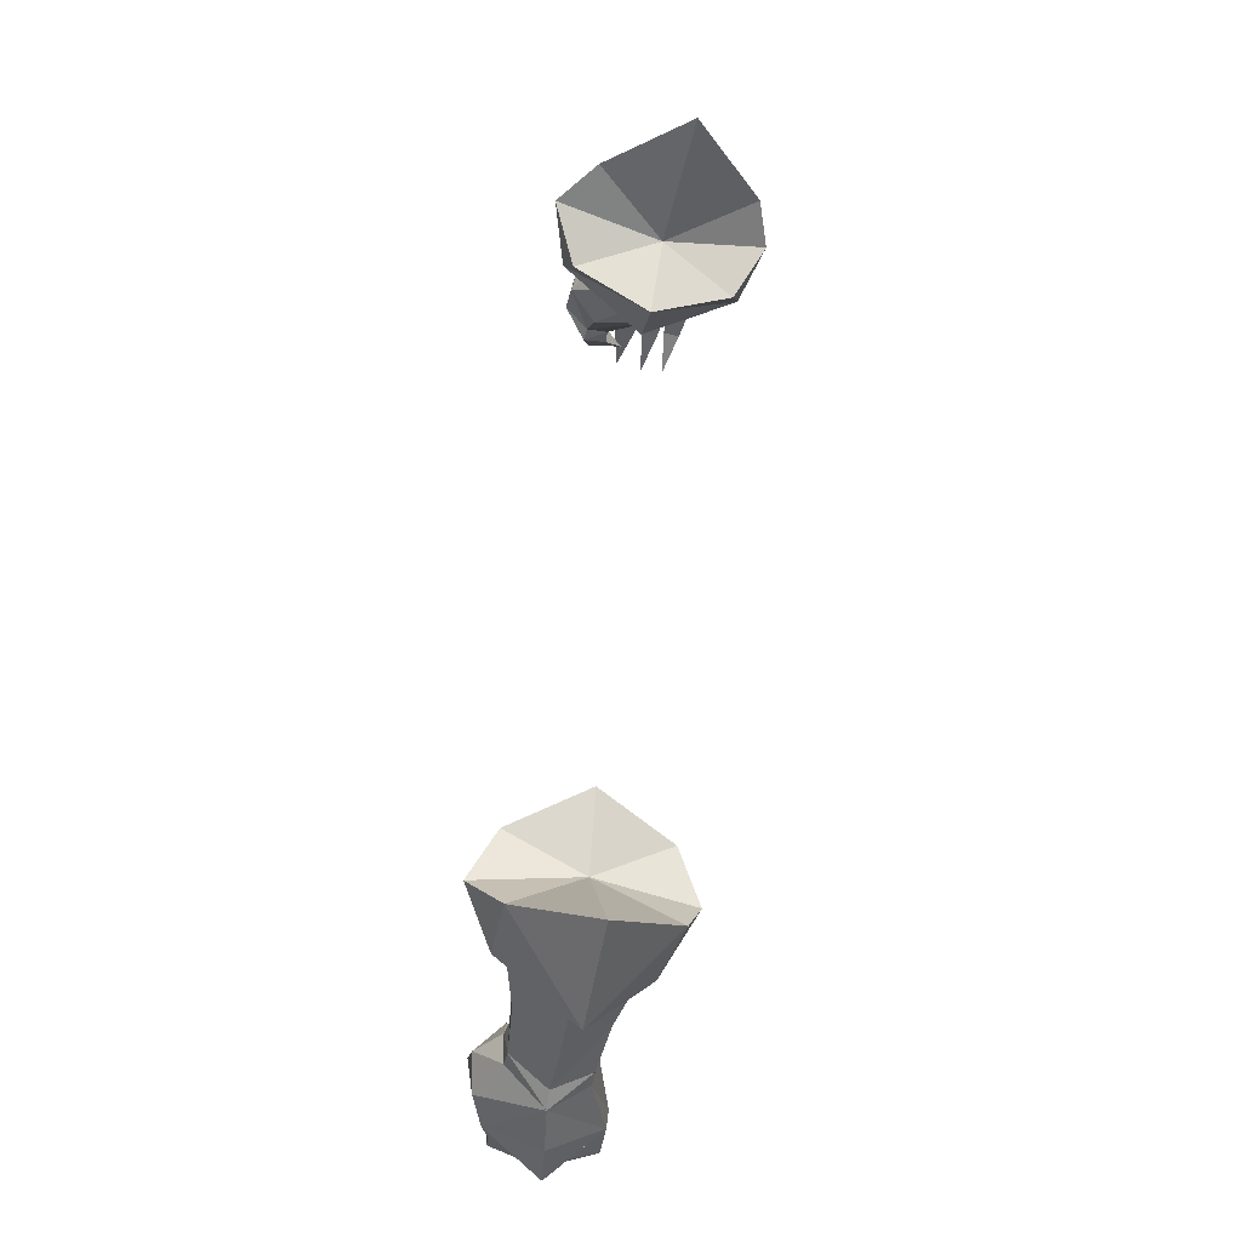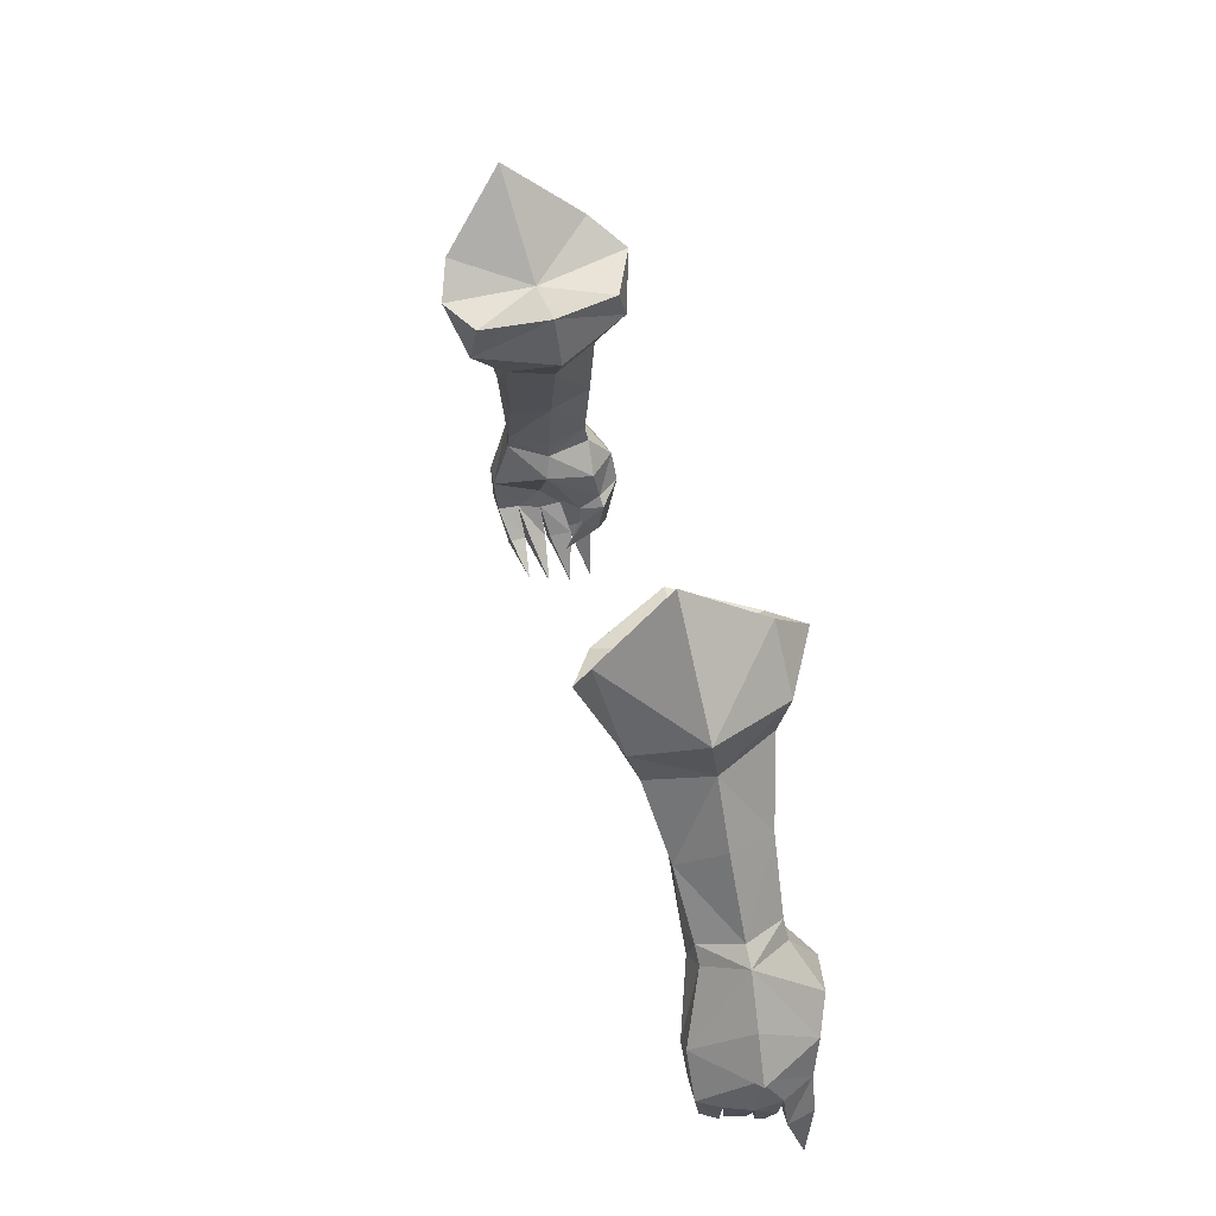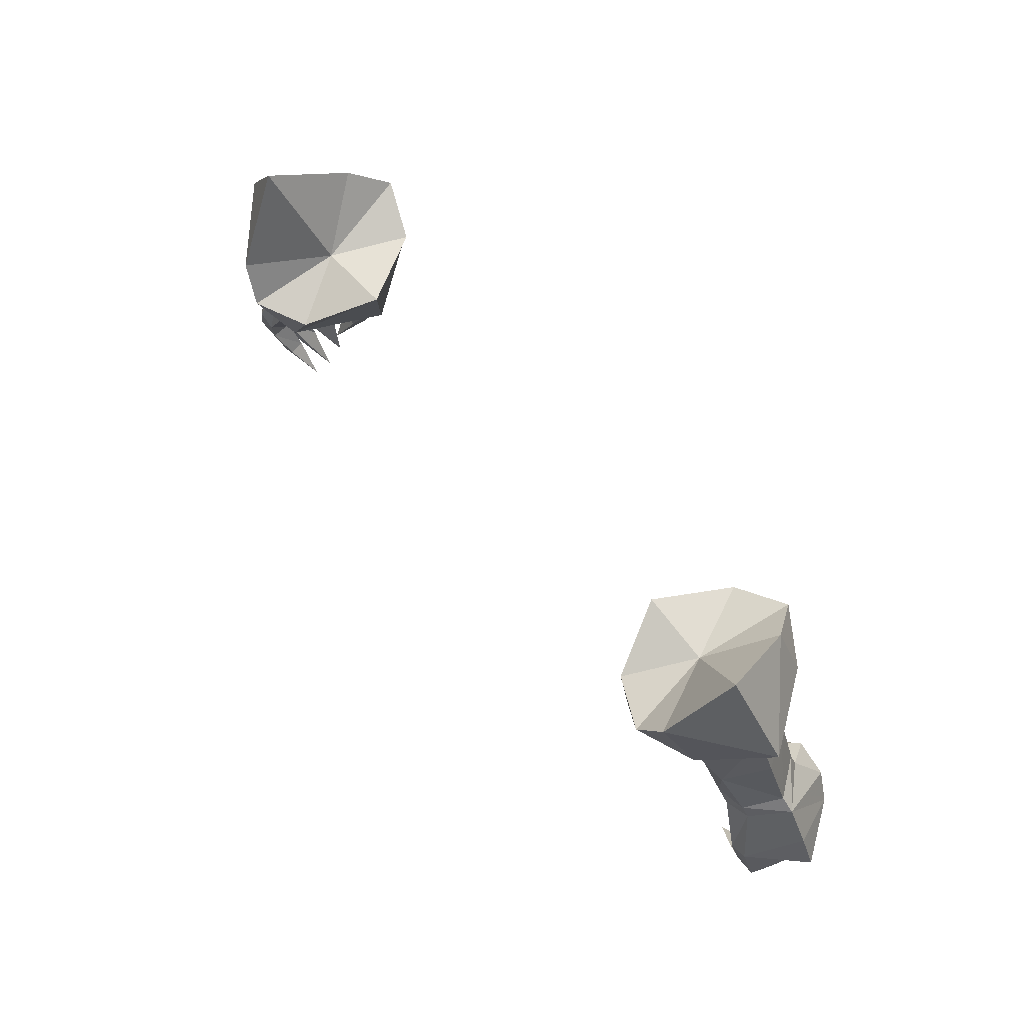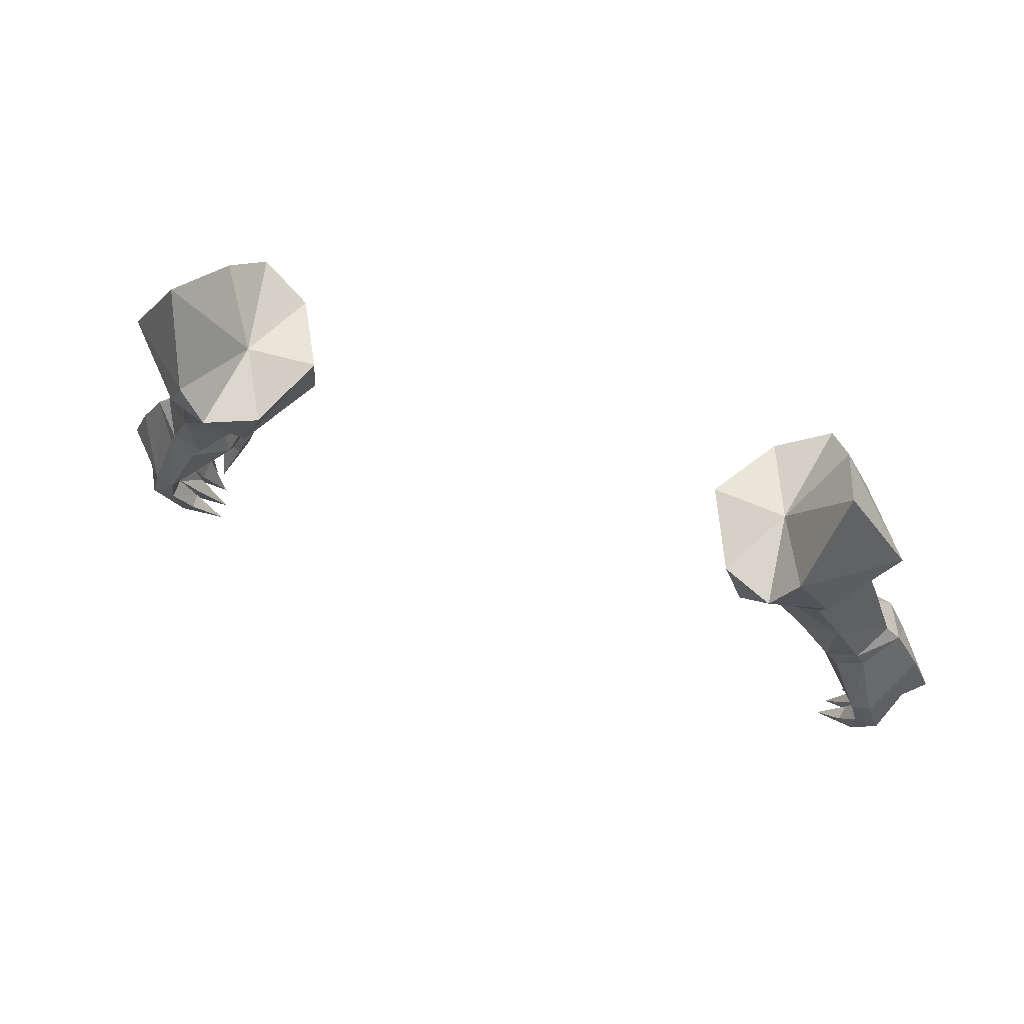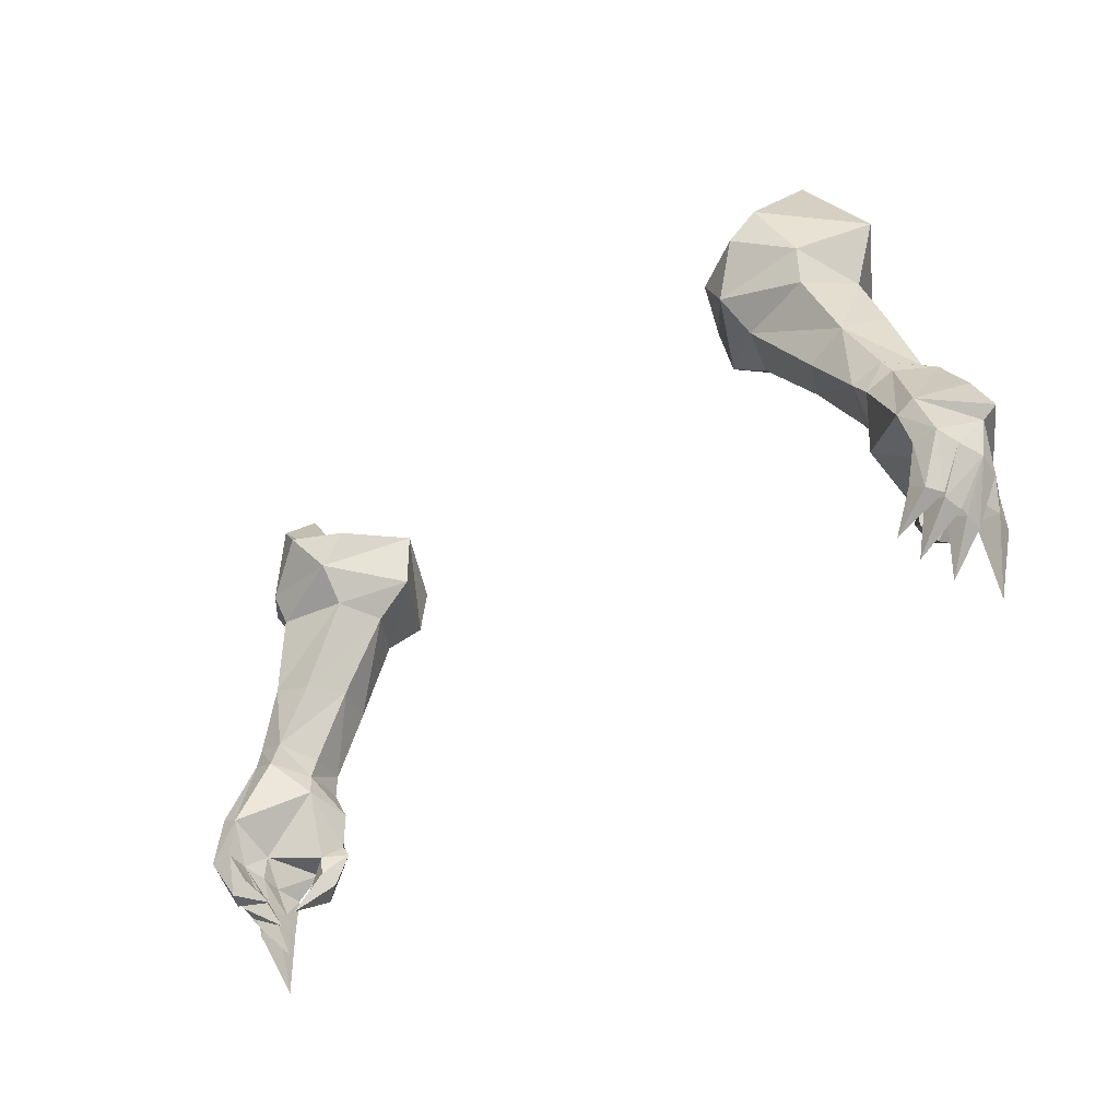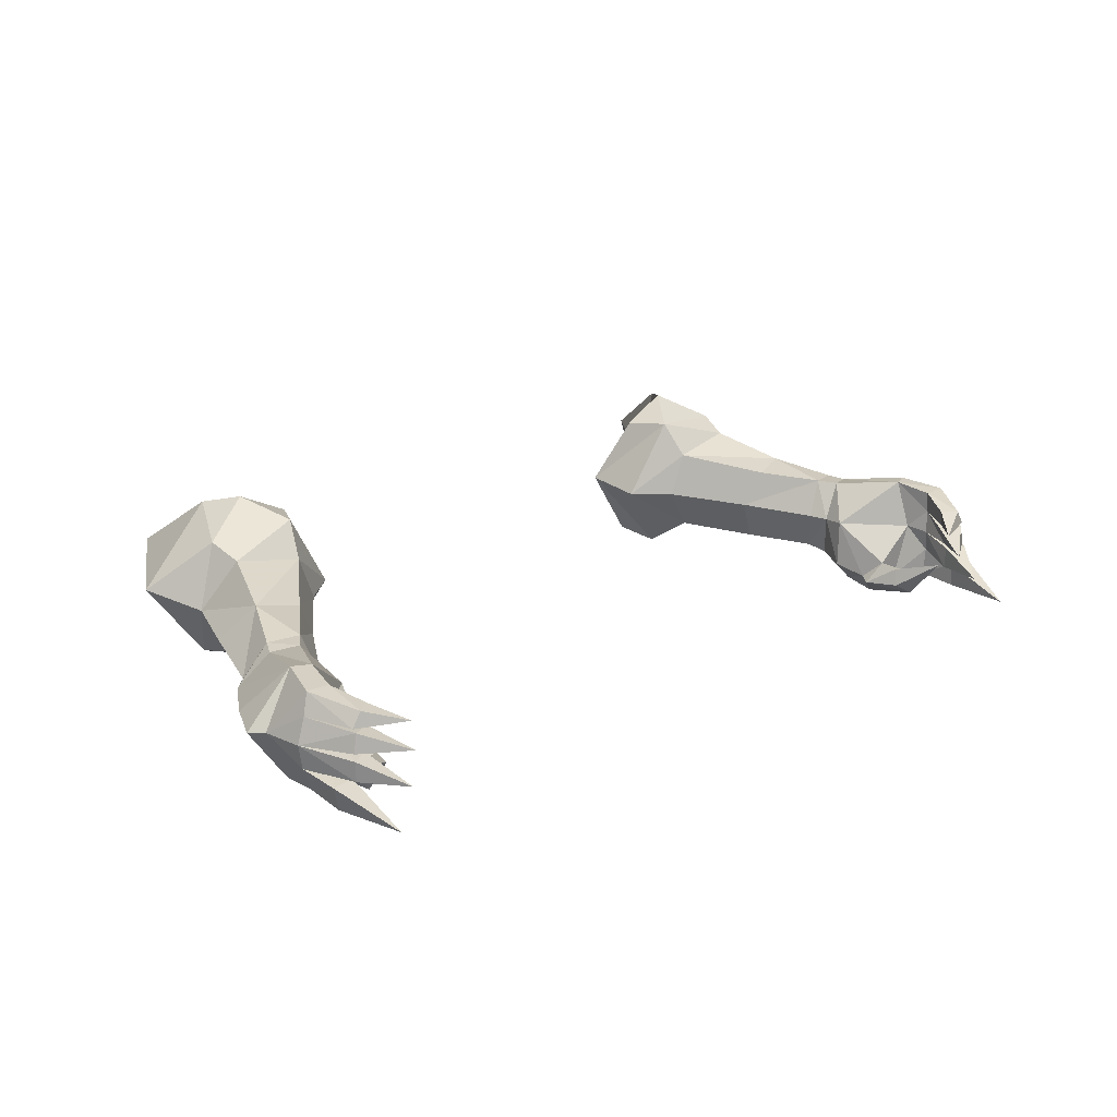
<metadata>
{"format":"obj","ext":"obj","renderer":"f3d","projection":"perspective","resolution":1024,"background":"white","views":[{"elev":68.2,"azim":96.1,"up":"+Z"},{"elev":37.3,"azim":-102.8,"up":"+Z"},{"elev":67.6,"azim":-129.9,"up":"+Z"},{"elev":60.6,"azim":-159.9,"up":"+Z"},{"elev":-46.8,"azim":-139.2,"up":"+Z"},{"elev":20.4,"azim":139.4,"up":"+Y"}]}
</metadata>
<code>
g demon_glove_male_105510
v -14.86 4.331 52.76
v -16.78 4.114 49.35
v -17.56 5.994 49.65
v -15.8 6.168 52.36
v -19.06 5.856 50.16
v -17.74 6.437 53.12
v -20.06 4.144 50.76
v -19.04 4.611 54.53
v -12.46 4.599 56.24
v -13.25 6.815 56.2
v -16.57 7.414 56.55
v -15.77 2.223 53.1
v -17.31 2.158 49.87
v -17.59 2.456 53.84
v -18.69 2.267 50.38
v -14.02 2.363 56.77
v -16.14 2.155 57.63
v -19.45 5.746 49.35
v -18.17 5.93 48.77
v -19.65 6.465 45.56
v -20.51 6.462 45.98
v -18.2 0.6001 47.56
v -18.19 0.3054 45.94
v -17.23 1.423 45.69
v -16.81 1.834 47.24
v -17.71 2.357 44.73
v -17.68 2.265 43.76
v -18.88 1.817 43.73
v -18.95 1.298 44.89
v -20.01 6.207 43.73
v -21.17 6.239 43.74
v -16.92 1.286 45.15
v -18.45 0.8383 43.26
v -17.53 1.425 43.5
v -21.05 1.45 43.89
v -21.05 1.267 41.84
v -20.36 1.217 41.97
v -20.01 1.493 43.69
v -20.01 1.493 43.69
v -20.36 1.217 41.97
v -20.24 2.487 41.93
v -20.06 2.919 43.63
v -20.06 2.919 43.63
v -20.24 2.487 41.93
v -21.39 2.479 41.65
v -21.7 2.799 43.51
v -21.9 3.99 43.48
v -20.48 3.569 41.28
v -20.44 2.591 41.32
v -19.61 2.456 41.93
v -19.25 5.709 42.12
v -19.95 5.716 41.54
v -20.39 4.993 41.53
v -21.51 5.224 43.52
v -19.35 4.944 42.16
v -20.08 5.151 43.7
v -19.35 4.944 42.16
v -20.08 5.151 43.7
v -16.92 1.286 45.15
v -17.53 1.425 43.5
v -19.91 3.997 43.59
v -19.6 3.586 41.88
v -19.91 3.997 43.59
v -19.61 2.456 41.93
v -19.6 3.586 41.88
v -20.27 4.786 41.49
v -20.4 3.858 41.43
v -19.51 3.852 41.98
v -19.51 3.852 41.98
v -19.27 4.66 42.06
v -19.27 4.66 42.06
v -17.23 1.423 45.69
v -16.94 4.184 47.33
v -16.81 1.834 47.24
v -18.69 2.267 50.38
v -18.97 2.09 49.45
v -17.6 1.906 48.93
v -17.31 2.158 49.87
v -19.45 5.746 49.35
v -20.78 4.098 50.1
v -17.17 4.055 48.53
v -18.17 5.93 48.77
v 14.74 4.331 52.76
v 15.67 6.168 52.36
v 17.43 5.994 49.65
v 16.65 4.114 49.35
v 17.61 6.437 53.12
v 18.93 5.856 50.16
v 18.91 4.611 54.53
v 19.93 4.144 50.76
v 12.33 4.599 56.24
v 13.12 6.815 56.2
v 16.44 7.414 56.55
v 17.19 2.158 49.87
v 15.64 2.223 53.1
v 18.57 2.267 50.38
v 17.46 2.456 53.84
v 13.89 2.363 56.77
v 16.01 2.155 57.63
v 19.32 5.746 49.35
v 20.39 6.462 45.98
v 19.52 6.465 45.56
v 18.04 5.93 48.77
v 18.07 0.6001 47.56
v 16.68 1.834 47.24
v 17.1 1.423 45.69
v 18.07 0.3054 45.94
v 17.58 2.357 44.73
v 18.82 1.298 44.89
v 18.75 1.817 43.73
v 17.55 2.265 43.76
v 21.04 6.239 43.74
v 19.89 6.207 43.73
v 16.8 1.286 45.15
v 17.4 1.425 43.5
v 18.32 0.8383 43.26
v 20.93 1.45 43.89
v 19.88 1.493 43.69
v 20.24 1.217 41.97
v 20.92 1.267 41.84
v 19.88 1.493 43.69
v 19.93 2.919 43.63
v 20.11 2.487 41.93
v 20.24 1.217 41.97
v 19.93 2.919 43.63
v 21.57 2.799 43.51
v 21.26 2.479 41.65
v 20.11 2.487 41.93
v 21.77 3.99 43.48
v 20.31 2.591 41.32
v 20.35 3.569 41.28
v 19.48 2.456 41.93
v 19.82 5.716 41.54
v 19.12 5.709 42.12
v 21.38 5.224 43.52
v 20.26 4.993 41.53
v 19.95 5.151 43.7
v 19.22 4.944 42.16
v 19.22 4.944 42.16
v 19.95 5.151 43.7
v 17.4 1.425 43.5
v 16.8 1.286 45.15
v 19.78 3.997 43.59
v 19.47 3.586 41.88
v 19.78 3.997 43.59
v 19.47 3.586 41.88
v 19.48 2.456 41.93
v 20.14 4.786 41.49
v 20.28 3.858 41.43
v 19.38 3.852 41.98
v 19.38 3.852 41.98
v 19.15 4.66 42.06
v 19.15 4.66 42.06
v 17.1 1.423 45.69
v 16.68 1.834 47.24
v 16.81 4.184 47.33
v 18.57 2.267 50.38
v 17.19 2.158 49.87
v 17.48 1.906 48.93
v 18.84 2.09 49.45
v 20.65 4.098 50.1
v 19.32 5.746 49.35
v 17.04 4.055 48.53
v 18.04 5.93 48.77
v -18.11 4.912 57.57
v -18.95 1.298 44.89
v -19.45 0.7133 45.99
v -20.98 1.243 45.92
v -19.96 0.8052 47.35
v -20.78 4.098 50.1
v -17.6 1.906 48.93
v -18.97 2.09 49.45
v -17.17 4.055 48.53
v -17.6 1.906 48.93
v -18.88 1.817 43.73
v -22.23 3.972 45.48
v -19.73 4.087 44.76
v -18.67 2.886 41.59
v -18.67 2.886 41.59
v -22.04 4.091 47.96
v -20.22 1.28 38.44
v -20.22 1.28 38.44
v -18.93 2.66 39.27
v -18.93 2.66 39.27
v -18 5.026 40.53
v -18 5.026 40.53
v -22.93 4.031 45.9
v -18.26 3.924 39.93
v -18.26 3.924 39.93
v -10.69 4.609 57.78
v -12.46 4.599 56.24
v -13.25 6.815 56.2
v -10.29 5.029 60.47
v -12.88 8.487 57.4
v -16.66 6.212 65.23
v -15.54 9.026 61.28
v -19.57 5.569 60.28
v -16.57 7.414 56.55
v -14.36 9.475 59.57
v -11.96 8.3 59.36
v -16.94 8.038 58.13
v -18.11 4.912 57.57
v -15.54 9.026 61.28
v -16.66 6.212 65.23
v -13.79 5.161 60.25
v -11.96 8.3 59.36
v -14.36 9.475 59.57
v -10.29 5.029 60.47
v -14.02 2.363 56.77
v -13.16 1.033 58.59
v -15.77 2.315 62.58
v -16.14 2.155 57.63
v -12.23 1.604 60.2
v -14.67 0.5931 61.21
v -16.93 1.829 59.64
v -15.77 2.315 62.58
v -12.23 1.604 60.2
v -14.67 0.5931 61.21
v 17.98 4.912 57.57
v 18.82 1.298 44.89
v 19.32 0.7134 45.99
v 20.85 1.243 45.92
v 19.83 0.8052 47.35
v 20.65 4.098 50.1
v 17.48 1.906 48.93
v 18.84 2.09 49.45
v 17.04 4.055 48.53
v 17.48 1.906 48.93
v 18.75 1.817 43.73
v 22.1 3.972 45.48
v 19.6 4.087 44.76
v 18.55 2.886 41.59
v 18.55 2.886 41.59
v 21.91 4.091 47.96
v 20.09 1.28 38.44
v 20.09 1.28 38.44
v 18.8 2.66 39.27
v 18.8 2.66 39.27
v 17.87 5.026 40.53
v 17.87 5.026 40.53
v 22.8 4.031 45.9
v 18.13 3.924 39.93
v 18.13 3.924 39.93
v 10.56 4.609 57.78
v 13.12 6.815 56.2
v 12.33 4.599 56.24
v 10.17 5.029 60.47
v 12.75 8.487 57.4
v 16.53 6.212 65.23
v 19.44 5.569 60.28
v 15.41 9.026 61.28
v 16.44 7.414 56.55
v 11.83 8.3 59.36
v 14.23 9.475 59.57
v 16.81 8.038 58.13
v 17.98 4.912 57.57
v 15.41 9.026 61.28
v 13.66 5.161 60.25
v 16.53 6.212 65.23
v 11.83 8.3 59.36
v 14.23 9.475 59.57
v 10.17 5.029 60.47
v 13.89 2.363 56.77
v 13.03 1.033 58.59
v 15.64 2.315 62.58
v 16.01 2.155 57.63
v 14.55 0.5931 61.21
v 12.11 1.604 60.2
v 16.8 1.829 59.64
v 15.64 2.315 62.58
v 12.11 1.604 60.2
v 14.55 0.5931 61.21
f 1 2 3
f 3 4 1
f 3 5 6
f 6 4 3
f 6 5 7
f 7 8 6
f 9 1 4
f 4 10 9
f 10 4 6
f 6 11 10
f 1 12 13
f 13 2 1
f 13 12 14
f 14 15 13
f 14 8 7
f 7 15 14
f 9 16 12
f 12 1 9
f 16 17 14
f 14 12 16
f 18 19 20
f 20 21 18
f 22 23 24
f 24 25 22
f 26 27 28
f 28 29 26
f 20 30 31
f 31 21 20
f 32 23 33
f 33 34 32
f 35 36 37
f 37 38 35
f 39 40 41
f 41 42 39
f 43 44 45
f 45 46 43
f 45 36 35
f 35 46 45
f 47 48 49
f 49 46 47
f 46 49 50
f 50 43 46
f 30 51 52
f 52 31 30
f 31 52 53
f 53 54 31
f 54 53 55
f 55 56 54
f 57 51 30
f 30 58 57
f 27 26 59
f 59 60 27
f 61 62 48
f 48 47 61
f 63 42 64
f 64 65 63
f 66 67 47
f 47 54 66
f 67 68 61
f 61 47 67
f 69 70 58
f 58 63 69
f 71 66 54
f 54 56 71
f 72 26 73
f 73 74 72
f 75 76 77
f 77 78 75
f 5 79 80
f 80 7 5
f 81 2 78
f 78 77 81
f 75 7 80
f 80 76 75
f 3 2 81
f 81 82 3
f 5 3 82
f 82 79 5
f 83 84 85
f 85 86 83
f 85 84 87
f 87 88 85
f 87 89 90
f 90 88 87
f 91 92 84
f 84 83 91
f 92 93 87
f 87 84 92
f 83 86 94
f 94 95 83
f 94 96 97
f 97 95 94
f 97 96 90
f 90 89 97
f 91 83 95
f 95 98 91
f 98 95 97
f 97 99 98
f 100 101 102
f 102 103 100
f 104 105 106
f 106 107 104
f 108 109 110
f 110 111 108
f 102 101 112
f 112 113 102
f 114 115 116
f 116 107 114
f 117 118 119
f 119 120 117
f 121 122 123
f 123 124 121
f 125 126 127
f 127 128 125
f 127 126 117
f 117 120 127
f 129 126 130
f 130 131 129
f 126 125 132
f 132 130 126
f 113 112 133
f 133 134 113
f 112 135 136
f 136 133 112
f 135 137 138
f 138 136 135
f 139 140 113
f 113 134 139
f 111 141 142
f 142 108 111
f 143 129 131
f 131 144 143
f 145 146 147
f 147 122 145
f 148 135 129
f 129 149 148
f 149 129 143
f 143 150 149
f 151 145 140
f 140 152 151
f 153 137 135
f 135 148 153
f 154 155 156
f 156 108 154
f 157 158 159
f 159 160 157
f 88 90 161
f 161 162 88
f 163 159 158
f 158 86 163
f 157 160 161
f 161 90 157
f 85 164 163
f 163 86 85
f 88 162 164
f 164 85 88
f 8 165 6
f 165 11 6
f 8 14 165
f 165 14 17
f 39 42 29
f 166 23 167
f 38 166 167
f 35 167 168
f 19 73 20
f 169 170 168
f 22 169 23
f 171 172 22
f 25 171 22
f 173 174 74
f 173 74 73
f 166 175 23
f 54 176 31
f 26 177 73
f 73 19 173
f 18 21 170
f 178 28 27
f 179 33 175
f 179 34 33
f 177 20 73
f 27 60 178
f 21 180 170
f 176 35 168
f 36 181 37
f 40 182 41
f 44 181 45
f 45 181 36
f 48 183 49
f 49 183 50
f 64 184 65
f 62 183 48
f 51 185 52
f 52 185 53
f 53 185 55
f 57 186 51
f 58 30 20
f 175 33 23
f 168 180 187
f 54 47 176
f 21 187 180
f 176 21 31
f 176 46 35
f 47 46 176
f 63 58 177
f 42 63 177
f 188 67 66
f 188 68 67
f 189 70 69
f 188 66 71
f 58 20 177
f 42 177 29
f 26 29 177
f 72 59 26
f 23 32 24
f 22 172 169
f 169 172 170
f 169 168 167
f 167 23 169
f 35 38 167
f 168 170 180
f 168 187 176
f 187 21 176
f 190 191 192
f 193 190 194
f 195 196 197
f 198 194 192
f 194 199 200
f 196 199 201
f 201 194 198
f 201 199 194
f 196 201 197
f 201 198 202
f 190 192 194
f 194 200 193
f 203 204 205
f 206 207 205
f 207 203 205
f 208 206 205
f 201 202 197
f 190 209 191
f 193 210 190
f 195 197 211
f 212 209 210
f 210 213 214
f 211 215 214
f 215 212 210
f 215 210 214
f 211 197 215
f 215 202 212
f 190 210 209
f 210 193 213
f 216 205 204
f 217 205 218
f 218 205 216
f 208 205 217
f 215 197 202
f 89 87 219
f 219 87 93
f 89 219 97
f 219 99 97
f 121 109 122
f 220 221 107
f 118 221 220
f 117 222 221
f 103 102 156
f 223 222 224
f 104 107 223
f 225 104 226
f 105 104 225
f 227 155 228
f 227 156 155
f 220 107 229
f 135 112 230
f 108 156 231
f 156 227 103
f 100 224 101
f 232 111 110
f 233 229 116
f 233 116 115
f 231 156 102
f 111 232 141
f 101 224 234
f 230 222 117
f 120 119 235
f 124 123 236
f 128 127 235
f 127 120 235
f 131 130 237
f 130 132 237
f 147 146 238
f 144 131 237
f 134 133 239
f 133 136 239
f 136 138 239
f 139 134 240
f 140 102 113
f 229 107 116
f 222 241 234
f 135 230 129
f 101 234 241
f 230 112 101
f 230 117 126
f 129 230 126
f 145 231 140
f 122 231 145
f 242 148 149
f 242 149 150
f 243 151 152
f 242 153 148
f 140 231 102
f 122 109 231
f 108 231 109
f 154 108 142
f 107 106 114
f 104 223 226
f 223 224 226
f 223 221 222
f 221 223 107
f 117 221 118
f 222 234 224
f 222 230 241
f 241 230 101
f 244 245 246
f 247 248 244
f 249 250 251
f 252 245 248
f 248 253 254
f 251 255 254
f 255 252 248
f 255 248 254
f 251 250 255
f 255 256 252
f 244 248 245
f 248 247 253
f 257 258 259
f 260 258 261
f 261 258 257
f 262 258 260
f 255 250 256
f 244 246 263
f 247 244 264
f 249 265 250
f 266 264 263
f 264 267 268
f 265 267 269
f 269 264 266
f 269 267 264
f 265 269 250
f 269 266 256
f 244 263 264
f 264 268 247
f 270 259 258
f 271 272 258
f 272 270 258
f 262 271 258
f 269 256 250

</code>
